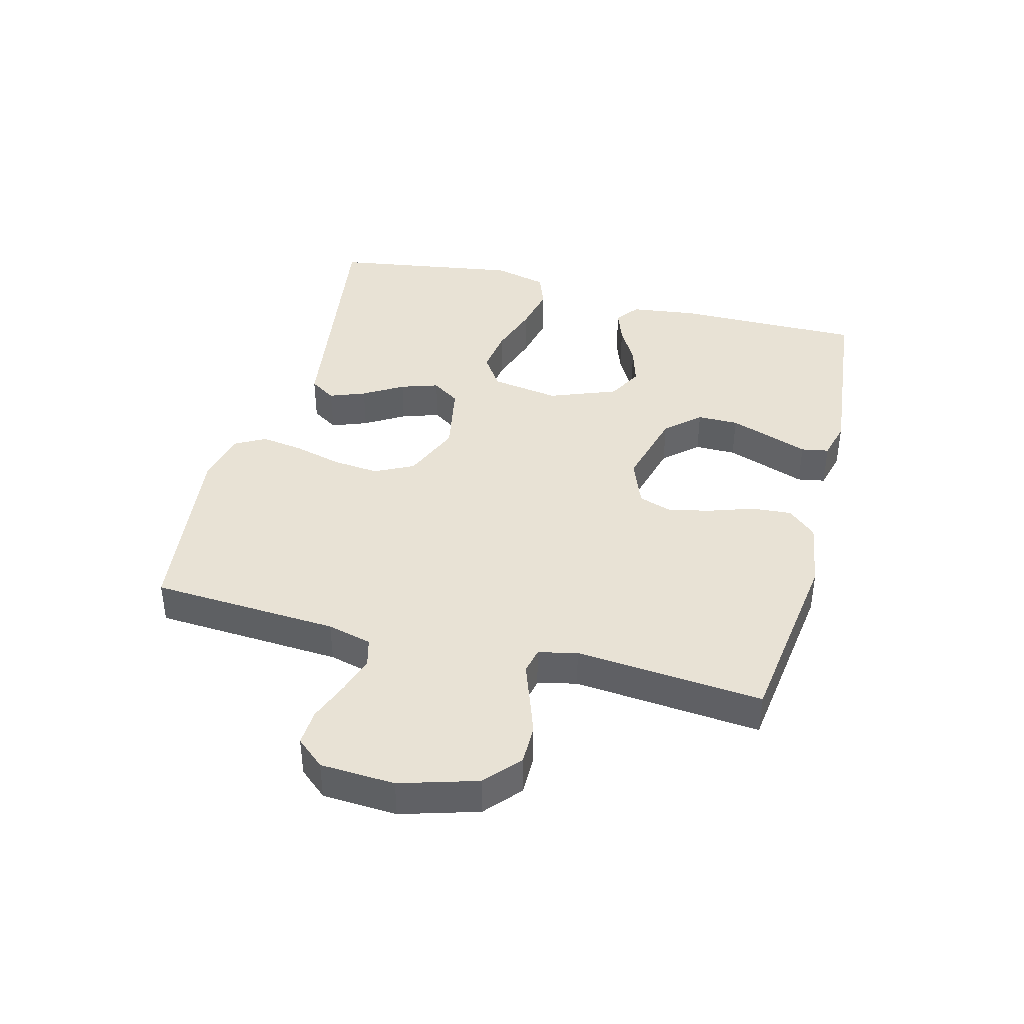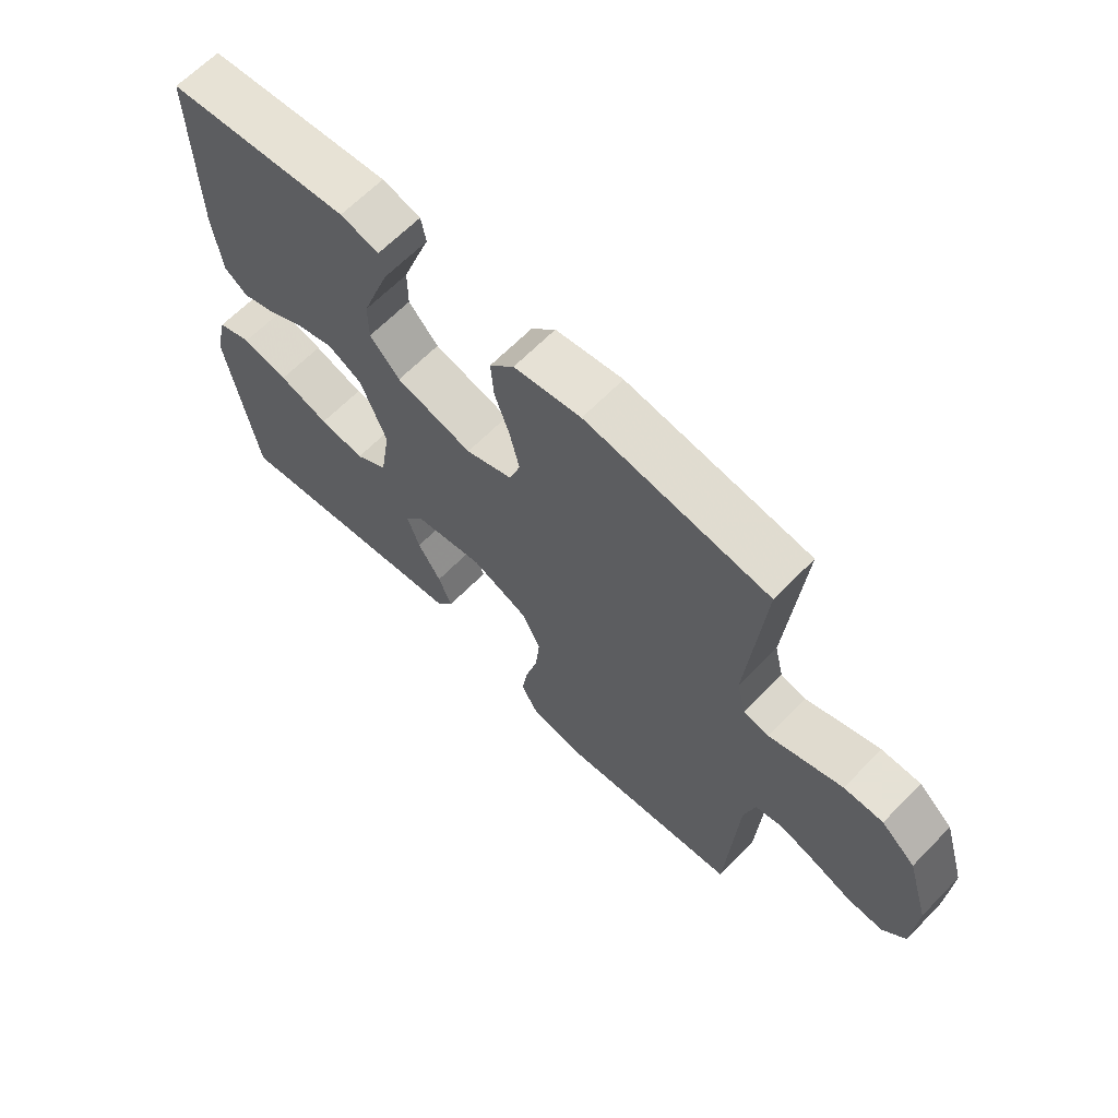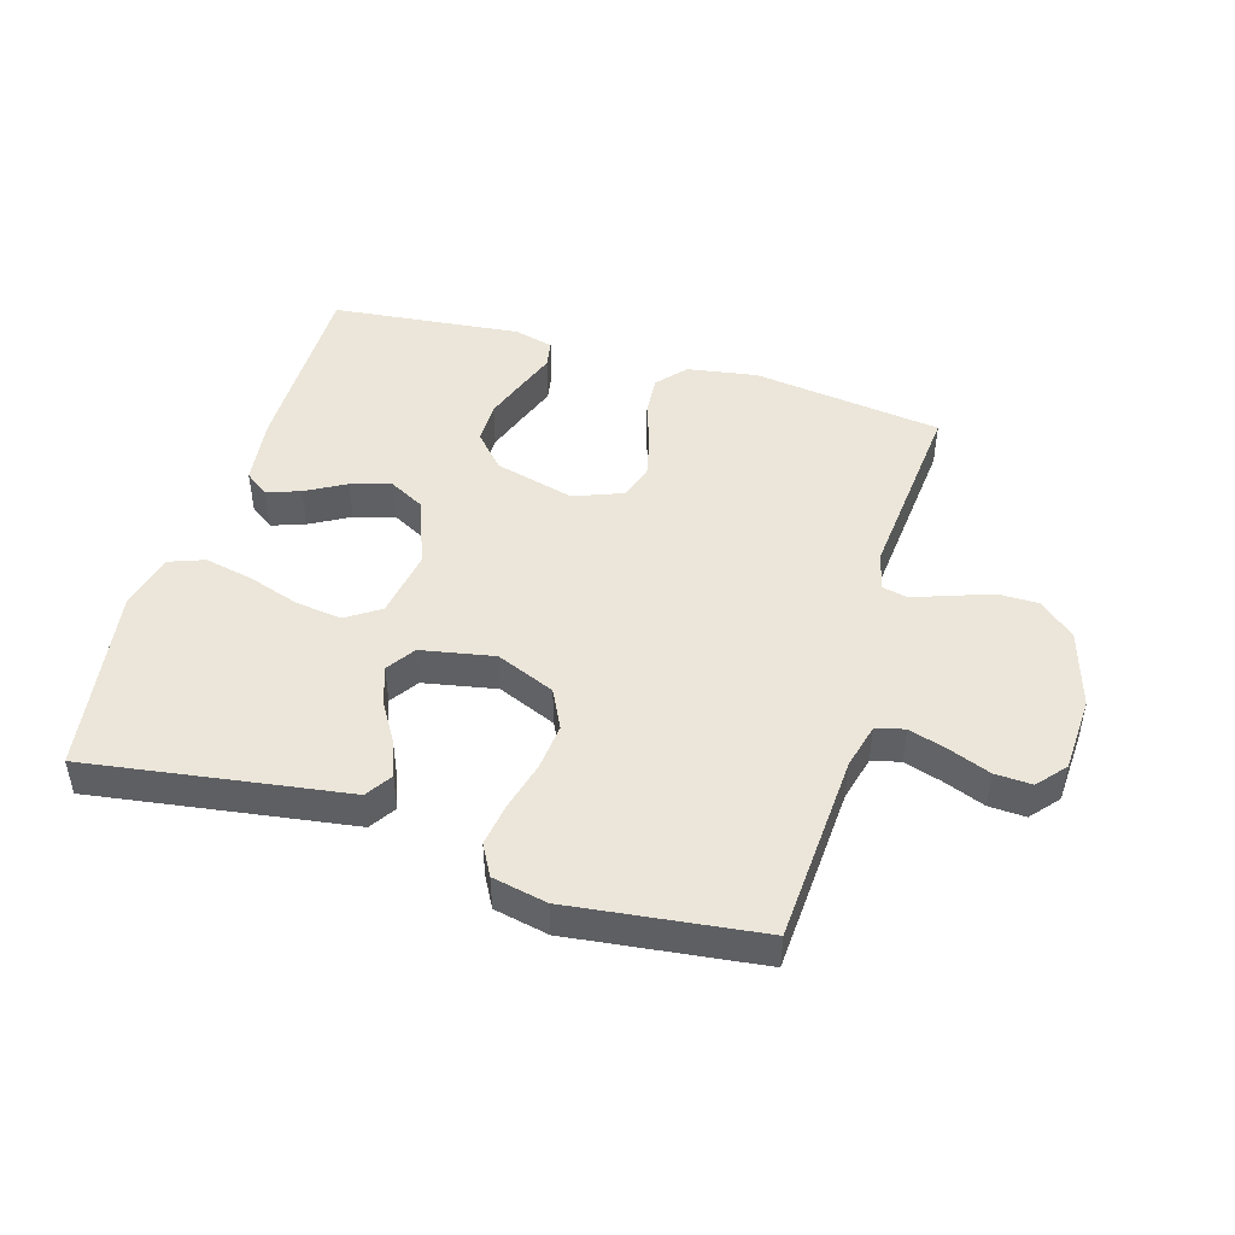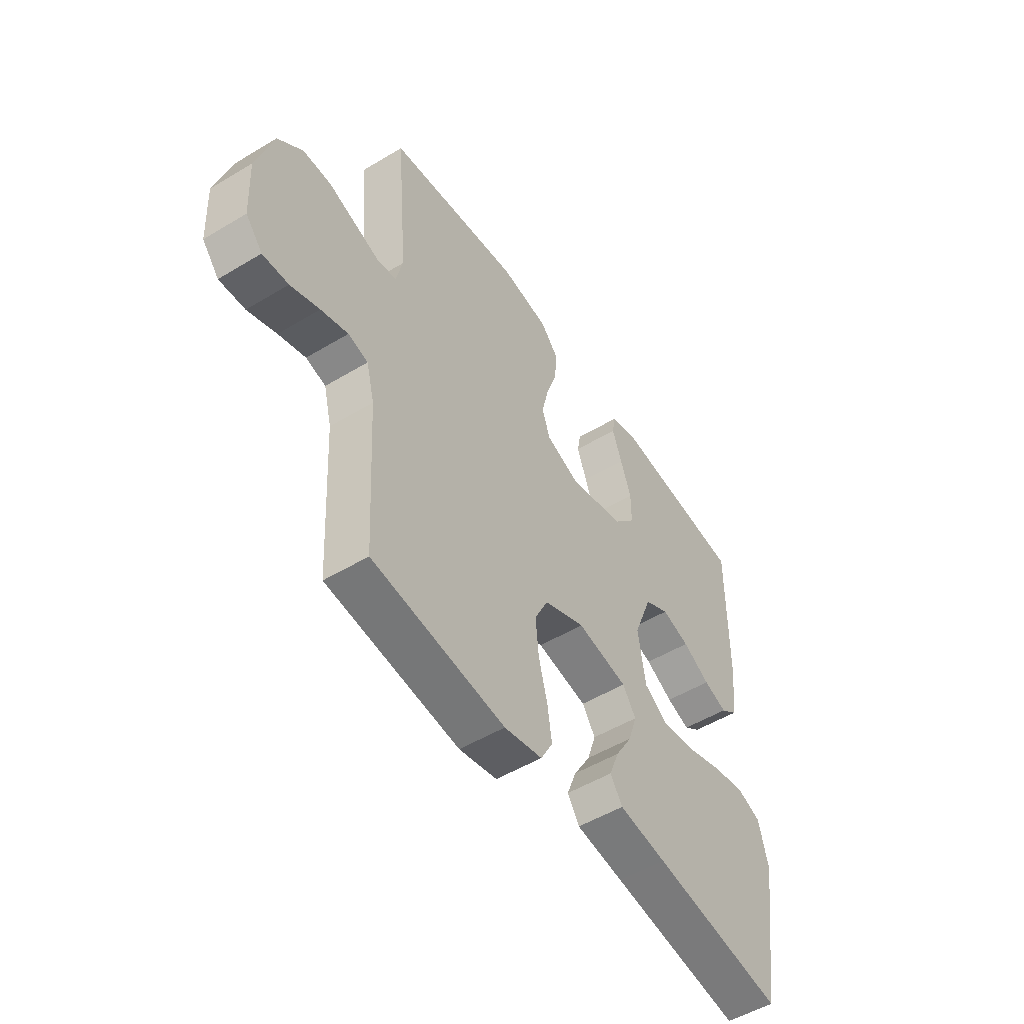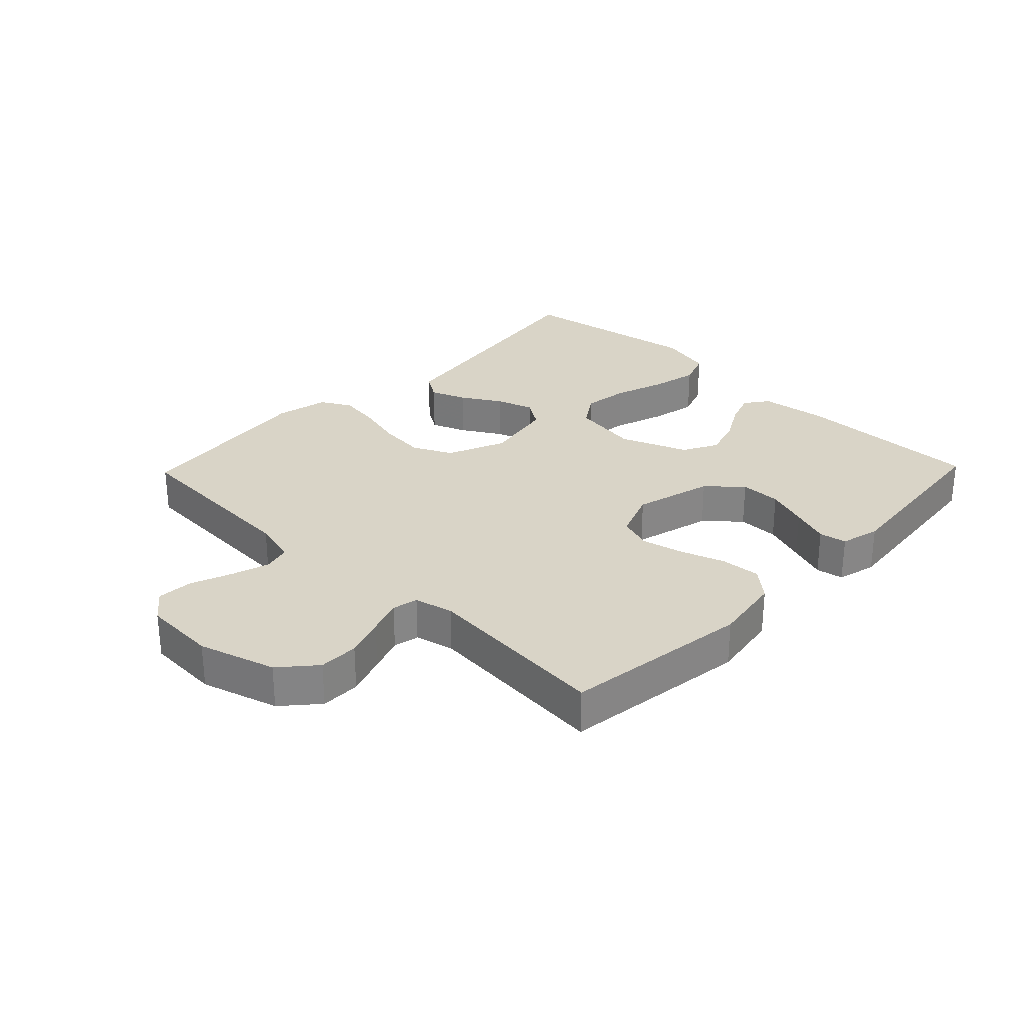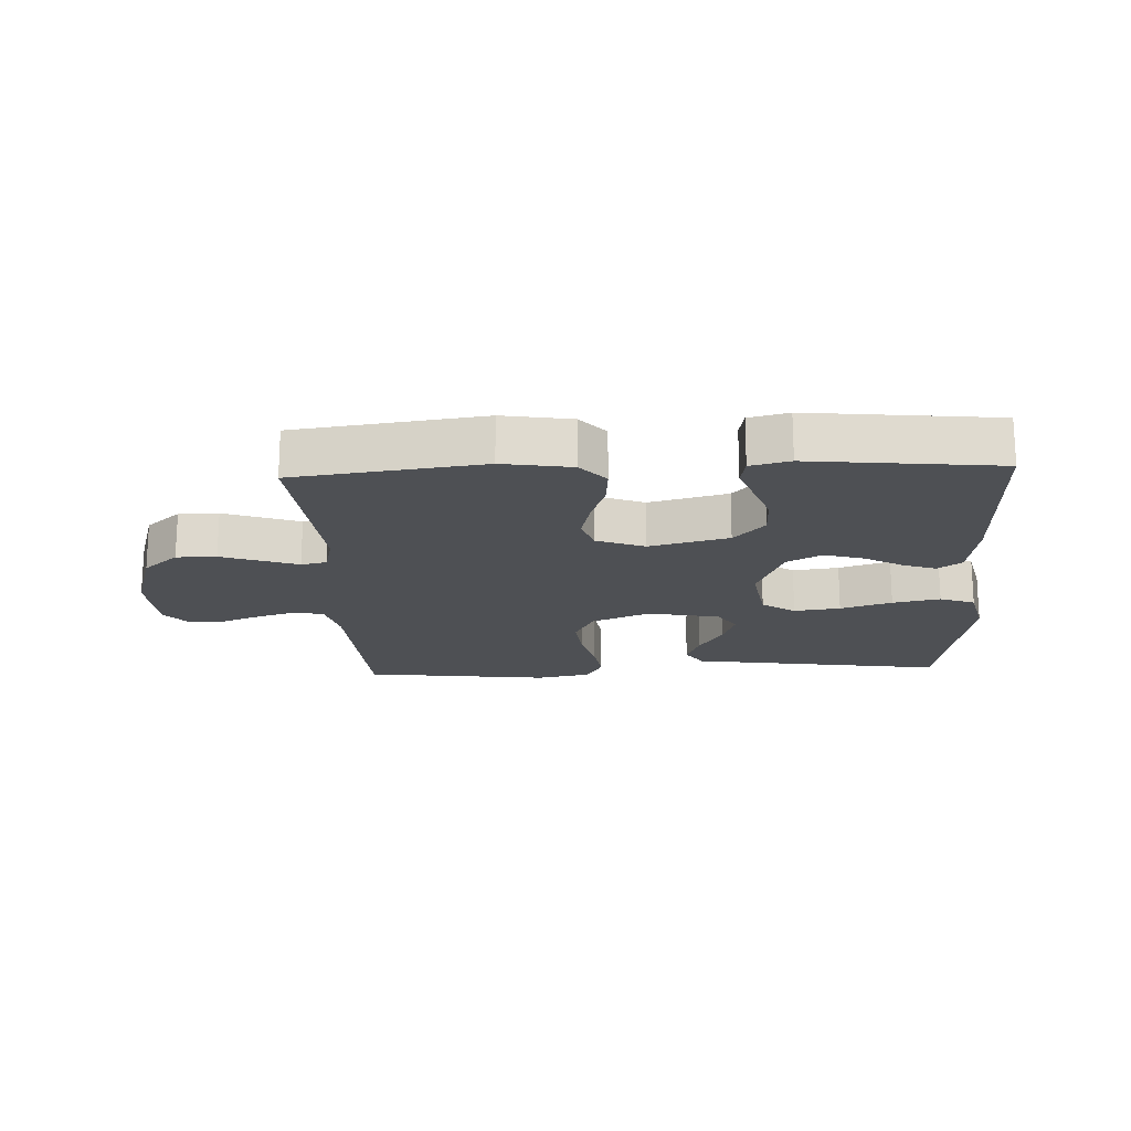
<metadata>
{"format":"obj","ext":"obj","renderer":"f3d","projection":"perspective","resolution":1024,"background":"white","views":[{"elev":40.8,"azim":-75.3,"up":"+Y"},{"elev":64.9,"azim":-135.7,"up":"+Z"},{"elev":46.8,"azim":-163.3,"up":"+Y"},{"elev":-51.6,"azim":-56.8,"up":"+Z"},{"elev":28.8,"azim":-46.0,"up":"+Y"},{"elev":-18.5,"azim":2.6,"up":"+Y"}]}
</metadata>
<code>
v 0.5 0.07 -0.5
v 0.2 0.07 -0.455
v 0.092 0.07 -0.439
v 0.065 0.07 -0.397
v 0.087 0.07 -0.34
v 0.125 0.07 -0.277
v 0.145 0.07 -0.217
v 0.115 0.07 -0.172
v 0 0.07 -0.15
v -0.093 0.07 -0.189
v -0.124 0.07 -0.251
v -0.117 0.07 -0.325
v -0.097 0.07 -0.402
v -0.087 0.07 -0.47
v -0.114 0.07 -0.519
v -0.2 0.07 -0.537
v -0.5 0.07 -0.5
v -0.517 0.07 -0.2
v -0.535 0.07 -0.129
v -0.58 0.07 -0.117
v -0.641 0.07 -0.136
v -0.706 0.07 -0.161
v -0.764 0.07 -0.164
v -0.802 0.07 -0.119
v -0.808 0.07 0
v -0.771 0.07 0.123
v -0.715 0.07 0.172
v -0.651 0.07 0.172
v -0.586 0.07 0.149
v -0.53 0.07 0.129
v -0.489 0.07 0.138
v -0.474 0.07 0.2
v -0.5 0.07 0.5
v -0.2 0.07 0.54
v -0.09 0.07 0.522
v -0.05 0.07 0.476
v -0.055 0.07 0.412
v -0.079 0.07 0.342
v -0.095 0.07 0.274
v -0.077 0.07 0.22
v 0 0.07 0.19
v 0.126 0.07 0.223
v 0.175 0.07 0.277
v 0.175 0.07 0.343
v 0.151 0.07 0.411
v 0.129 0.07 0.472
v 0.137 0.07 0.516
v 0.2 0.07 0.532
v 0.5 0.07 0.5
v 0.497 0.07 0.2
v 0.483 0.07 0.093
v 0.445 0.07 0.065
v 0.392 0.07 0.084
v 0.33 0.07 0.119
v 0.267 0.07 0.138
v 0.211 0.07 0.108
v 0.169 0.07 0
v 0.186 0.07 -0.109
v 0.239 0.07 -0.145
v 0.313 0.07 -0.135
v 0.395 0.07 -0.108
v 0.471 0.07 -0.092
v 0.527 0.07 -0.113
v 0.548 0.07 -0.2
v 0.5 0 -0.5
v 0.2 0 -0.455
v 0.092 0 -0.439
v 0.065 0 -0.397
v 0.087 0 -0.34
v 0.125 0 -0.277
v 0.145 0 -0.217
v 0.115 0 -0.172
v 0 0 -0.15
v -0.093 0 -0.189
v -0.124 0 -0.251
v -0.117 0 -0.325
v -0.097 0 -0.402
v -0.087 0 -0.47
v -0.114 0 -0.519
v -0.2 0 -0.537
v -0.5 0 -0.5
v -0.517 0 -0.2
v -0.535 0 -0.129
v -0.58 0 -0.117
v -0.641 0 -0.136
v -0.706 0 -0.161
v -0.764 0 -0.164
v -0.802 0 -0.119
v -0.808 0 0
v -0.771 0 0.123
v -0.715 0 0.172
v -0.651 0 0.172
v -0.586 0 0.149
v -0.53 0 0.129
v -0.489 0 0.138
v -0.474 0 0.2
v -0.5 0 0.5
v -0.2 0 0.54
v -0.09 0 0.522
v -0.05 0 0.476
v -0.055 0 0.412
v -0.079 0 0.342
v -0.095 0 0.274
v -0.077 0 0.22
v 0 0 0.19
v 0.126 0 0.223
v 0.175 0 0.277
v 0.175 0 0.343
v 0.151 0 0.411
v 0.129 0 0.472
v 0.137 0 0.516
v 0.2 0 0.532
v 0.5 0 0.5
v 0.497 0 0.2
v 0.483 0 0.093
v 0.445 0 0.065
v 0.392 0 0.084
v 0.33 0 0.119
v 0.267 0 0.138
v 0.211 0 0.108
v 0.169 0 0
v 0.186 0 -0.109
v 0.239 0 -0.145
v 0.313 0 -0.135
v 0.395 0 -0.108
v 0.471 0 -0.092
v 0.527 0 -0.113
v 0.548 0 -0.2
f 63 64 1 2
f 60 61 62 63
f 59 60 63 2
f 58 59 2 3
f 51 52 53 54
f 51 54 55
f 50 51 55
f 49 50 55
f 48 49 55 56
f 45 46 47 48
f 44 45 48
f 43 44 48 56
f 35 36 37 38
f 35 38 39
f 32 33 34 35
f 31 32 35 39
f 27 28 29 30
f 25 26 27 30
f 25 30 31
f 21 22 23 24
f 20 21 24 25
f 19 20 25 31
f 15 16 17 18
f 12 13 14 15
f 11 12 15 18
f 10 11 18 19
f 3 4 5 6
f 3 6 7
f 58 3 7
f 57 58 7 8
f 42 43 56 57
f 41 42 57 8
f 40 41 8 9
f 19 31 39 40
f 9 10 19 40
f 66 65 128 127
f 127 126 125 124
f 66 127 124 123
f 67 66 123 122
f 118 117 116 115
f 119 118 115
f 119 115 114
f 119 114 113
f 120 119 113 112
f 112 111 110 109
f 112 109 108
f 120 112 108 107
f 102 101 100 99
f 103 102 99
f 99 98 97 96
f 103 99 96 95
f 94 93 92 91
f 94 91 90 89
f 95 94 89
f 88 87 86 85
f 89 88 85 84
f 95 89 84 83
f 82 81 80 79
f 79 78 77 76
f 82 79 76 75
f 83 82 75 74
f 70 69 68 67
f 71 70 67
f 71 67 122
f 72 71 122 121
f 121 120 107 106
f 72 121 106 105
f 73 72 105 104
f 104 103 95 83
f 104 83 74 73
f 1 65 66 2
f 2 66 67 3
f 3 67 68 4
f 4 68 69 5
f 5 69 70 6
f 6 70 71 7
f 7 71 72 8
f 8 72 73 9
f 9 73 74 10
f 10 74 75 11
f 11 75 76 12
f 12 76 77 13
f 13 77 78 14
f 14 78 79 15
f 15 79 80 16
f 16 80 81 17
f 17 81 82 18
f 18 82 83 19
f 19 83 84 20
f 20 84 85 21
f 21 85 86 22
f 22 86 87 23
f 23 87 88 24
f 24 88 89 25
f 25 89 90 26
f 26 90 91 27
f 27 91 92 28
f 28 92 93 29
f 29 93 94 30
f 30 94 95 31
f 31 95 96 32
f 32 96 97 33
f 33 97 98 34
f 34 98 99 35
f 35 99 100 36
f 36 100 101 37
f 37 101 102 38
f 38 102 103 39
f 39 103 104 40
f 40 104 105 41
f 41 105 106 42
f 42 106 107 43
f 43 107 108 44
f 44 108 109 45
f 45 109 110 46
f 46 110 111 47
f 47 111 112 48
f 48 112 113 49
f 49 113 114 50
f 50 114 115 51
f 51 115 116 52
f 52 116 117 53
f 53 117 118 54
f 54 118 119 55
f 55 119 120 56
f 56 120 121 57
f 57 121 122 58
f 58 122 123 59
f 59 123 124 60
f 60 124 125 61
f 61 125 126 62
f 62 126 127 63
f 63 127 128 64
f 64 128 65 1

</code>
